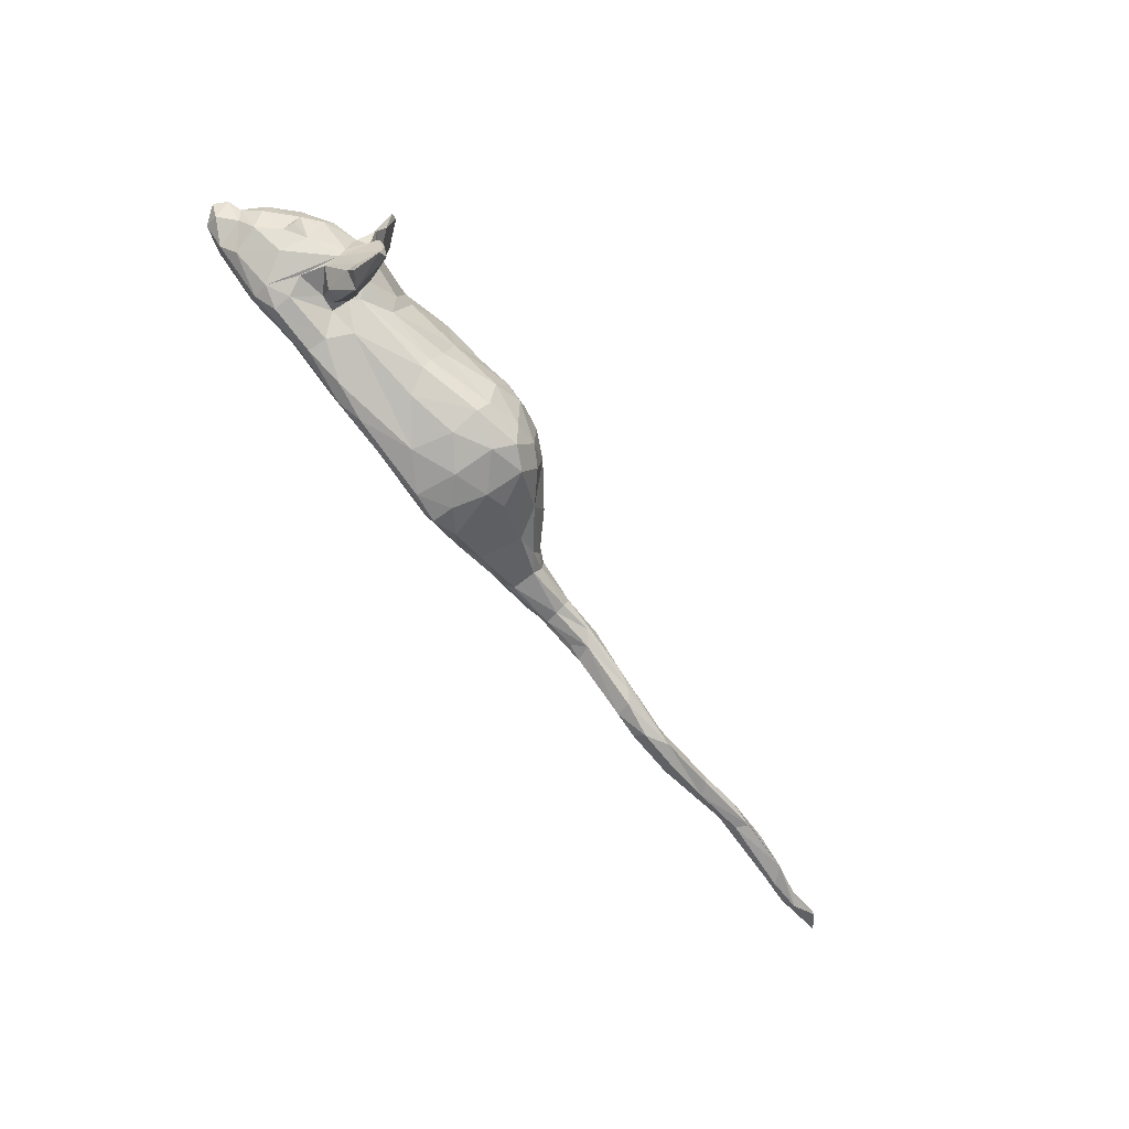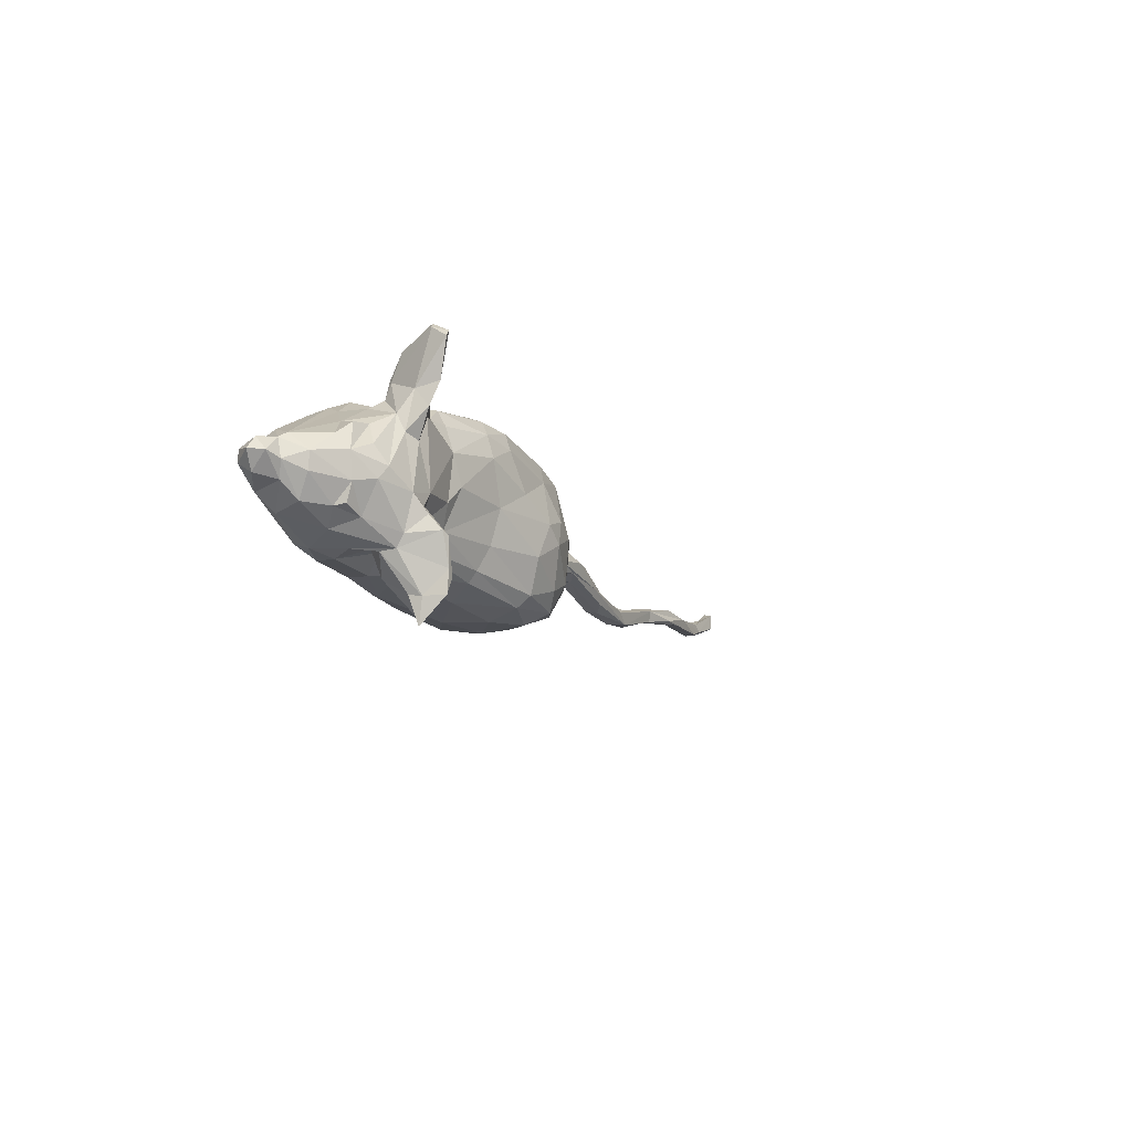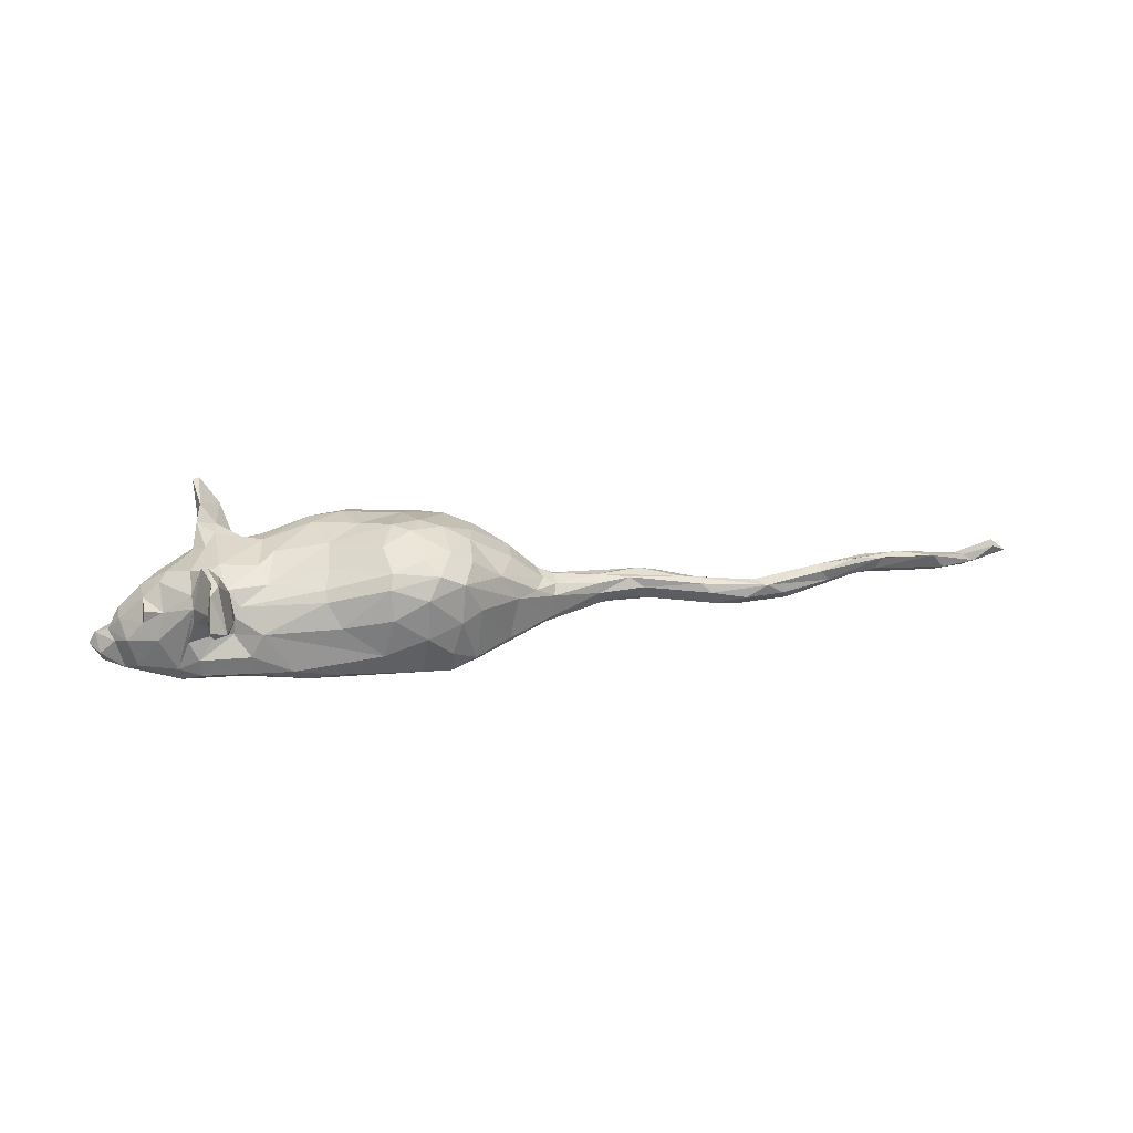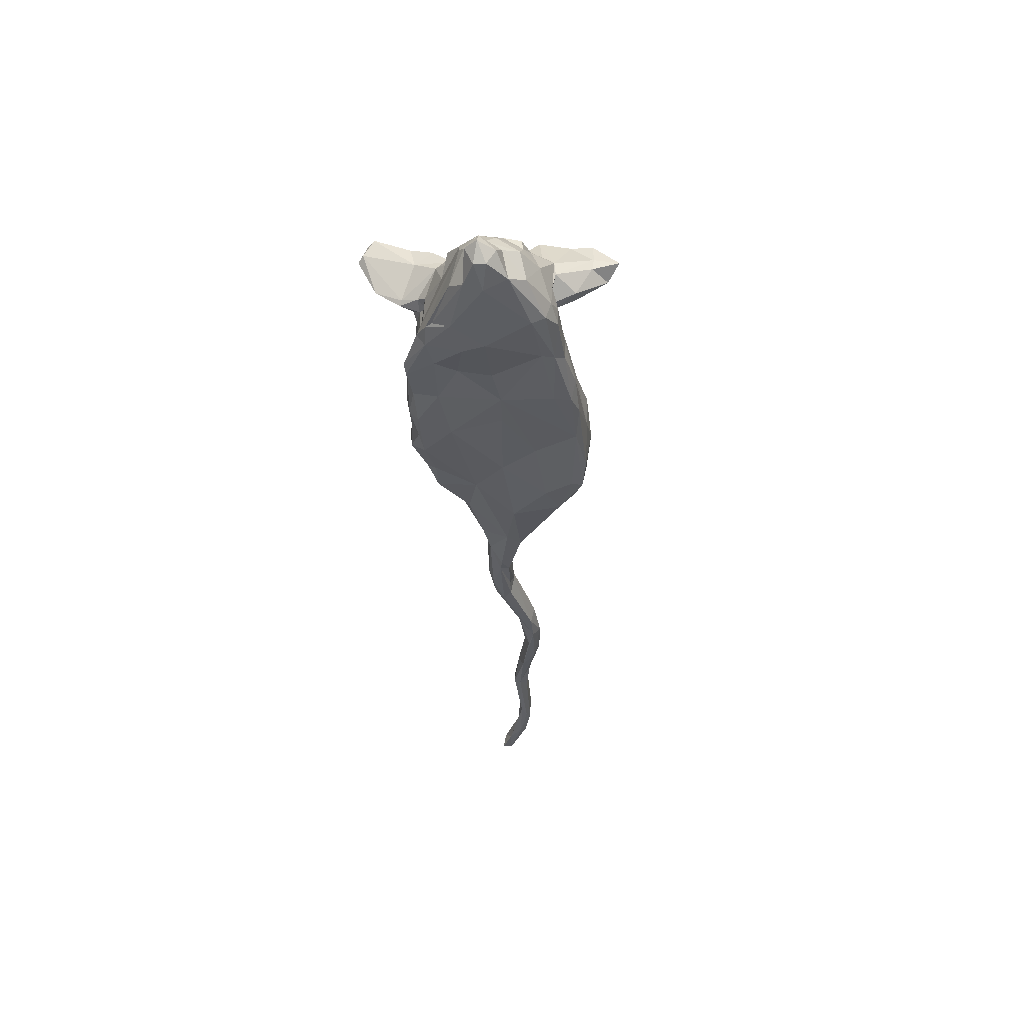
<metadata>
{"format":"obj","ext":"obj","renderer":"f3d","projection":"perspective","resolution":1024,"background":"white","views":[{"elev":-75.3,"azim":128.3,"up":"+Z"},{"elev":-12.9,"azim":116.1,"up":"+Z"},{"elev":32.6,"azim":171.1,"up":"+Y"},{"elev":-34.9,"azim":93.7,"up":"+Y"}]}
</metadata>
<code>
o Cube_Cube.001
v -0.3456 0.000837 0.01699
v -0.3509 -0.005373 0.0192
v -0.3435 0.001965 0.008202
v -0.3385 -0.004297 0.01309
v -0.32 0.000994 0.006616
v -0.3244 -0.006497 0.005421
v -0.3235 0.001795 0.002614
v -0.3061 -0.004525 0.000432
v -0.3018 -0.002705 0.003328
v -0.2993 0.001939 0.00448
v -0.2855 0.007637 0.002682
v -0.2655 -0.000318 0.00591
v -0.2666 0.005764 0.005614
v -0.263 -0.00345 0.002092
v -0.2598 0.00841 -0.002109
v -0.2397 0.005378 5e-05
v -0.2358 -0.001065 0.001408
v -0.2342 -0.006706 -0.001391
v -0.2058 -0.007567 -0.006838
v -0.2123 0.000444 -0.003885
v -0.1935 -0.00888 -0.01026
v -0.201 0.003965 -0.007493
v -0.1939 0.000319 -0.004214
v -0.1786 -0.006279 -0.002621
v -0.1615 0.006702 -0.001981
v -0.1761 0.002999 -0.000958
v -0.1498 -0.008251 0.004967
v -0.1485 -0.003212 0.01008
v -0.1512 0.005077 0.008671
v -0.1408 0.007749 0.008232
v -0.3527 -0.004738 0.01375
v -0.3305 -0.002661 0.002488
v -0.3116 -0.002425 -0.001623
v -0.3046 0.006235 -0.002627
v -0.272 0.000649 -0.001662
v -0.2749 0.007222 -0.002085
v -0.2449 -0.001935 -0.005292
v -0.2201 -0.008038 -0.009359
v -0.24 0.004496 -0.006211
v -0.2172 -0.002758 -0.01283
v -0.2083 0.003442 -0.01344
v -0.1965 -0.002929 -0.01437
v -0.1795 -0.00789 -0.009627
v -0.1778 0.000223 -0.01179
v -0.1722 0.004715 -0.008514
v -0.142 0.001087 -0.001612
v -0.1453 -0.00747 0.00073
v -0.1057 -0.01204 0.003381
v -0.07616 -0.014 -0.001691
v -0.01009 -0.01339 -0.00366
v 0.0313 -0.0134 -0.006143
v 0.06871 -0.01388 -0.003676
v -0.1341 -0.006711 0.01029
v -0.1287 -0.00199 0.0126
v -0.1146 -0.01004 0.004767
v -0.09325 -0.00827 0.009187
v -0.1321 0.005141 0.01228
v -0.1175 0.007752 0.005074
v -0.09226 -0.000237 0.01101
v -0.09344 0.008749 0.008992
v -0.09325 0.01007 0.005689
v -0.08415 0.01451 0.00709
v -0.08008 0.013 0.01229
v -0.08117 -0.000456 0.01339
v -0.0545 0.001333 0.02317
v -0.07808 -0.007417 0.01209
v -0.05257 -0.006905 0.01792
v -0.05847 0.0103 0.02146
v -0.04754 0.02856 0.02968
v -0.06803 0.01592 0.01862
v -0.06927 0.02878 0.009411
v -0.05522 0.03148 0.02426
v -0.05249 0.03865 0.01631
v -0.04715 0.04632 -0.01064
v -0.03981 0.00094 0.03537
v -0.03479 -0.004517 0.03361
v -0.04238 0.009599 0.03499
v -0.0466 0.01817 0.02922
v -0.03656 0.04428 0.0215
v -0.04931 0.04382 0.002598
v -0.02215 -0.000807 0.03838
v -0.02402 0.01957 0.04169
v -0.02099 0.01222 0.0436
v -0.03498 0.03734 0.03137
v -0.02786 -0.0113 0.01211
v -0.03327 0.05324 -0.006855
v -0.02162 0.05478 -0.001049
v -0.006835 0.009013 0.04636
v -0.01828 -0.005701 0.03342
v -0.002582 -0.001034 0.04523
v -0.02734 0.0278 0.03601
v -0.02238 0.04347 0.02789
v -0.01354 0.04946 0.01698
v 0.002825 -0.009317 0.03737
v -0.007119 0.05617 -0.005646
v 0.009173 0.05173 0.005567
v 0.01193 0.002409 0.04371
v 0.01339 -0.006785 0.03939
v 0.02864 -0.008646 0.03817
v 0.001959 0.0176 0.04154
v 0.01472 0.04358 0.03435
v 0.007339 0.03257 0.04105
v 0.02259 -0.01305 0.02109
v 0.01831 0.04811 0.02499
v 0.02892 -0.002937 0.04283
v 0.0292 0.00558 0.04447
v 0.02302 0.02959 0.04165
v 0.02849 0.03868 0.03723
v 0.03486 0.04484 0.02852
v 0.03358 0.04767 0.01736
v 0.0478 -0.00631 0.03863
v 0.05915 0.000516 0.04081
v 0.04339 0.02175 0.03976
v 0.05851 0.03202 0.03524
v 0.02586 0.04724 -0.004324
v 0.05445 0.0428 -0.000897
v 0.05049 -0.01129 0.02526
v 0.06558 -0.008187 0.04028
v 0.06036 0.03753 0.02658
v 0.0697 -0.0108 0.01369
v 0.04886 -0.01386 -0.006956
v 0.07117 -0.006217 0.04087
v 0.06413 0.01163 0.03643
v 0.0775 0.005531 0.03244
v 0.07339 0.01954 0.03478
v 0.07043 0.03532 0.0276
v 0.0806 0.0197 0.03242
v 0.07568 0.03262 0.033
v 0.07726 -0.01161 0.0247
v 0.05996 0.04142 0.01399
v 0.08482 0.04236 0.02336
v 0.08993 0.04704 0.06407
v 0.09166 0.0564 0.05904
v 0.086 0.04326 0.06118
v 0.0858 0.02935 0.05481
v 0.0856 0.02397 0.0414
v 0.082 0.04501 0.05006
v 0.09047 -0.01056 0.02796
v 0.09141 -0.004704 0.03222
v 0.09434 0.00226 0.0289
v 0.09326 0.01735 0.02839
v 0.07669 0.02399 0.03634
v 0.08514 0.01801 0.02888
v 0.08373 0.02191 0.04237
v 0.08757 0.02224 0.03297
v 0.07754 0.03152 0.04343
v 0.08387 0.04281 0.03171
v 0.08997 -0.01543 0.009647
v 0.1071 -0.01363 0.01385
v 0.08988 0.04122 0.01145
v 0.09661 -0.0183 -0.002298
v 0.08266 0.04318 -0.01038
v 0.09713 0.04309 -0.01346
v 0.09341 0.04862 0.06121
v 0.09343 0.04069 0.03439
v 0.09513 0.05716 0.05559
v 0.1015 -0.008339 0.02655
v 0.09159 0.05251 0.03701
v 0.1107 0.01425 0.01827
v 0.09708 0.03401 0.02297
v 0.1078 0.02709 0.01625
v 0.09675 0.03836 0.01428
v 0.09373 0.04826 0.0253
v 0.1098 0.03854 -0.004467
v 0.1042 -0.008668 0.0232
v 0.1176 0.02509 0.01491
v 0.1143 0.03337 0.005106
v 0.1339 -0.01591 -0.004314
v 0.1257 0.02121 0.008239
v 0.1244 0.02846 0.000363
v 0.1383 0.006323 0.007131
v 0.1285 -0.007018 0.01258
v 0.1345 -0.0123 0.005401
v 0.1479 -0.01157 -0.000621
v 0.1422 0.00402 0.004289
v 0.1372 0.01671 -0.00159
v 0.1546 -0.002974 -0.002925
v 0.1492 -0.002312 0.003595
v 0.1436 0.00674 -0.00572
v 0.1507 0.00397 -0.003252
v -0.05082 -0.01563 -0.007224
v -0.03497 -0.01368 -0.02582
v -1.8e-05 -0.01055 -0.02194
v -0.136 -0.005922 0.000507
v -0.1347 0.006336 0.001561
v -0.1174 -0.000314 -0.001673
v -0.1184 -0.007441 -3.5e-05
v -0.09157 -0.007864 -0.008201
v -0.117 0.005207 -0.000371
v -0.09338 0.009022 -0.002873
v -0.09165 0.004956 -0.00822
v -0.0865 0.01288 -0.001787
v -0.0818 0.01253 -0.01264
v -0.06543 -0.008343 -0.02467
v -0.0707 0.01363 -0.0214
v -0.08698 -0.01076 -0.008668
v -0.06947 0.02941 -0.004416
v -0.06191 0.02937 -0.02249
v -0.05083 -0.01195 -0.03258
v -0.04963 0.02032 -0.03927
v -0.0463 0.04396 -0.02879
v -0.03546 0.05039 -0.02834
v -0.04571 -0.007284 -0.04121
v -0.03843 0.01852 -0.04717
v -0.04086 0.03871 -0.04243
v -0.02754 -0.01315 -0.04038
v -0.03255 -0.01069 -0.04602
v -0.03284 0.001166 -0.04848
v -0.02835 0.04559 -0.04334
v -0.02179 0.03528 -0.04951
v -0.01611 0.0565 -0.01376
v -0.022 0.05099 -0.03433
v 0.01109 -0.0103 -0.04417
v -0.01683 -0.008252 -0.04862
v -0.02009 0.0136 -0.05182
v -0.000961 0.05333 -0.02235
v -0.002779 0.04115 -0.04514
v -0.004628 0.0474 -0.03942
v 0.002483 0.004477 -0.0499
v 0.02894 -0.006724 -0.04639
v -0.003401 0.02573 -0.05035
v 0.02699 0.04283 -0.02204
v 0.02972 0.03729 -0.03363
v 0.02941 0.03284 -0.03889
v 0.02282 0.0206 -0.0455
v 0.04168 -0.01014 -0.0428
v 0.04589 -0.01215 -0.03398
v 0.05863 0.0357 -0.0216
v 0.07369 0.02844 -0.02896
v 0.04897 -0.003239 -0.04531
v 0.06314 0.01724 -0.03987
v 0.07922 -0.01141 -0.02934
v 0.06977 0.004755 -0.04079
v 0.06275 0.04054 -0.009703
v 0.0756 -0.009582 -0.03577
v 0.07934 0.0359 -0.02359
v 0.07037 -0.005566 -0.04059
v 0.08821 0.04342 -0.01752
v 0.09166 0.04769 -0.02224
v 0.1072 -0.01408 -0.02572
v 0.07673 0.02388 -0.03122
v 0.07787 0.03932 -0.03183
v 0.08737 0.055 -0.03143
v 0.08201 0.04804 -0.03035
v 0.0903 0.0539 -0.02959
v 0.09591 -0.005708 -0.0383
v 0.09636 0.003838 -0.03846
v 0.07795 0.01473 -0.03302
v 0.07998 0.0236 -0.0464
v 0.07684 0.03056 -0.04657
v 0.08146 0.01739 -0.03574
v 0.08639 0.01585 -0.03336
v 0.08712 0.02217 -0.04736
v 0.09701 0.02665 -0.03761
v 0.0796 0.03523 -0.06373
v 0.08877 0.03658 -0.05592
v 0.08208 0.05436 -0.04831
v 0.08835 0.04317 -0.05689
v 0.08552 0.05448 -0.04538
v 0.08733 0.04126 -0.06995
v 0.08597 0.05406 -0.0567
v 0.1066 -0.01051 -0.03265
v 0.09685 0.03875 -0.03078
v 0.1138 0.03572 -0.01052
v 0.101 0.01396 -0.03588
v 0.1164 0.01311 -0.03062
v 0.09633 0.03485 -0.03694
v 0.1076 -0.002216 -0.03543
v 0.1233 0.01979 -0.02286
v 0.1125 0.0271 -0.02617
v 0.1224 0.02599 -0.02202
v 0.1361 -0.01122 -0.01641
v 0.1399 0.003963 -0.01367
v 0.1227 0.02853 -0.01273
v 0.1365 0.01556 -0.01031
v 0.1286 -0.005245 -0.02461
v 0.1329 0.009116 -0.02181
v 0.1479 -0.01172 -0.006837
v 0.1486 -0.004262 -0.01158
f 7 1 5
f 5 4 9
f 11 5 10
f 14 9 8
f 13 10 12
f 11 10 13
f 14 12 9
f 11 13 16
f 16 13 17
f 12 18 17
f 18 12 14
f 15 11 16
f 22 20 23
f 20 19 24
f 23 24 26
f 22 23 26
f 25 22 26
f 21 24 19
f 26 24 28
f 27 28 24
f 27 24 21
f 31 2 1
f 32 31 3
f 3 7 32
f 33 8 6
f 7 5 11
f 36 34 15
f 37 14 35
f 37 35 36
f 38 18 14
f 39 15 16
f 38 14 37
f 41 37 39
f 37 41 40
f 41 16 22
f 42 38 40
f 41 42 40
f 44 43 42
f 44 41 45
f 41 22 25
f 45 41 25
f 47 27 43
f 46 184 47
f 49 67 66
f 181 85 49
f 181 50 85
f 53 28 27
f 29 28 57
f 28 53 54
f 54 53 56
f 55 56 53
f 57 54 59
f 58 60 61
f 57 59 60
f 56 48 49
f 66 56 49
f 59 64 60
f 63 64 70
f 64 65 68
f 66 65 64
f 65 66 67
f 72 62 63
f 72 63 69
f 74 71 80
f 80 71 73
f 65 77 78
f 77 65 75
f 70 78 69
f 72 84 79
f 72 69 84
f 78 77 82
f 76 67 85
f 85 89 76
f 87 86 79
f 83 88 82
f 93 79 92
f 87 79 93
f 97 88 90
f 90 81 94
f 100 82 88
f 101 84 102
f 92 84 101
f 93 92 101
f 95 87 93
f 97 90 98
f 94 98 90
f 98 94 99
f 100 88 97
f 93 104 96
f 103 85 50
f 105 106 97
f 107 97 106
f 109 101 108
f 99 94 103
f 115 96 110
f 111 105 99
f 112 105 111
f 106 105 112
f 103 117 99
f 109 114 119
f 110 109 130
f 115 110 116
f 113 106 112
f 112 111 118
f 123 113 112
f 117 103 121
f 130 109 119
f 138 122 118
f 124 123 112
f 125 113 123
f 124 127 125
f 126 114 125
f 125 142 128
f 130 131 152
f 146 135 134
f 134 135 132
f 154 135 136
f 146 134 137
f 154 132 135
f 158 137 133
f 138 139 122
f 125 127 142
f 142 127 144
f 127 145 144
f 155 136 160
f 158 147 137
f 141 145 143
f 131 126 147
f 52 148 120
f 152 150 153
f 154 133 132
f 158 133 156
f 149 157 138
f 141 124 140
f 159 140 171
f 160 141 159
f 159 141 140
f 162 155 160
f 160 159 161
f 160 161 167
f 163 155 162
f 158 155 163
f 162 150 163
f 151 149 148
f 162 160 164
f 164 160 167
f 165 149 173
f 171 139 157
f 157 172 171
f 166 161 159
f 167 161 170
f 170 161 166
f 170 166 169
f 172 165 173
f 168 174 173
f 171 172 175
f 170 169 176
f 178 173 174
f 175 173 178
f 177 178 174
f 175 176 171
f 196 49 48
f 199 182 181
f 182 50 181
f 183 50 182
f 51 50 183
f 183 121 51
f 185 46 45
f 46 187 184
f 184 55 47
f 185 25 58
f 47 55 27
f 25 30 58
f 185 58 189
f 186 185 189
f 186 188 187
f 187 48 55
f 191 188 186
f 187 196 48
f 188 196 187
f 190 189 58
f 190 61 192
f 191 190 193
f 195 191 193
f 194 196 188
f 195 188 191
f 192 62 71
f 198 192 197
f 197 71 74
f 194 199 196
f 196 181 49
f 200 194 195
f 203 194 200
f 201 74 202
f 204 203 200
f 205 195 198
f 74 86 202
f 199 206 182
f 207 206 199
f 208 203 204
f 19 20 17 18
f 213 206 207
f 205 209 210
f 215 208 204
f 217 210 209
f 218 217 209
f 218 212 216
f 220 213 214
f 219 214 215
f 221 215 210
f 221 219 215
f 225 221 217
f 222 223 218
f 225 219 221
f 220 226 213
f 230 220 219
f 223 222 228
f 231 219 225
f 232 121 227
f 229 223 228
f 224 223 229
f 235 232 227
f 228 234 236
f 234 152 236
f 237 235 226
f 229 231 224
f 231 248 233
f 231 241 248
f 152 153 238
f 241 236 242
f 242 236 244
f 244 238 243
f 238 239 245
f 246 235 237
f 247 246 233
f 249 241 250
f 241 251 248
f 252 247 248
f 252 248 251
f 254 252 253
f 249 250 255
f 242 244 257
f 257 244 243
f 259 257 243
f 257 259 261
f 255 253 249
f 255 256 253
f 255 250 257
f 261 255 257
f 261 260 255
f 258 261 259
f 260 258 256
f 255 260 256
f 238 153 239
f 240 151 232
f 262 240 235
f 263 153 264
f 270 267 263
f 270 263 264
f 268 247 265
f 254 265 252
f 265 267 268
f 258 254 256
f 256 254 253
f 259 245 267
f 264 164 170
f 164 167 170
f 270 266 267
f 269 277 266
f 274 176 275
f 269 274 275
f 277 269 275
f 277 275 179
f 274 264 170
f 272 168 240
f 276 272 262
f 277 276 266
f 277 273 276
f 278 168 272
f 177 174 278
f 180 177 279
f 275 176 179
f 1 2 4
f 5 1 4
f 7 3 1
f 4 6 9
f 10 5 9
f 8 9 6
f 12 10 9
f 17 13 12
f 20 16 17
f 73 79 86 80
f 21 19 18
f 22 16 20
f 23 20 24
f 29 26 28
f 30 25 26
f 30 26 29
f 31 4 2
f 3 31 1
f 31 6 4
f 32 6 31
f 32 33 6
f 34 32 7
f 34 33 32
f 34 7 11
f 33 35 8
f 35 14 8
f 34 35 33
f 36 35 34
f 15 34 11
f 39 37 36
f 15 39 36
f 40 38 37
f 38 21 18
f 41 39 16
f 42 21 38
f 42 43 21
f 44 42 41
f 43 27 21
f 44 46 43
f 44 45 46
f 43 46 47
f 185 45 25
f 49 85 67
f 30 29 57
f 57 28 54
f 27 55 53
f 58 30 57
f 58 57 60
f 54 56 59
f 55 48 56
f 56 66 59
f 64 59 66
f 61 60 63
f 62 61 63
f 63 60 64
f 72 71 62
f 70 64 68
f 69 63 70
f 73 71 72
f 65 67 75
f 76 75 67
f 78 68 65
f 70 68 78
f 79 73 72
f 83 75 76
f 81 83 76
f 76 89 81
f 83 77 75
f 91 69 78
f 91 78 82
f 77 83 82
f 84 69 91
f 92 79 84
f 202 209 205 201
f 90 83 81
f 84 91 102
f 85 94 89
f 94 81 89
f 88 83 90
f 100 91 82
f 102 91 100
f 96 95 93
f 107 102 100
f 85 103 94
f 104 93 101
f 50 51 103
f 99 105 98
f 97 98 105
f 107 100 97
f 108 102 107
f 108 101 102
f 104 101 109
f 51 121 103
f 96 104 110
f 117 111 99
f 113 107 106
f 114 108 107
f 109 108 114
f 114 107 113
f 110 104 109
f 117 118 111
f 125 114 113
f 120 117 121
f 120 121 52
f 116 110 130
f 122 112 118
f 118 117 129
f 138 118 129
f 140 112 122
f 125 123 124
f 126 125 128
f 117 120 129
f 119 114 126
f 130 119 126
f 131 130 126
f 144 146 142
f 146 144 135
f 144 136 135
f 155 154 136
f 137 134 133
f 134 132 133
f 138 157 139
f 124 112 140
f 140 122 139
f 143 127 124
f 127 143 145
f 144 145 136
f 146 128 142
f 137 128 146
f 147 128 137
f 160 136 145
f 129 120 148
f 138 129 148
f 148 149 138
f 143 124 141
f 126 128 147
f 158 163 147
f 163 131 147
f 150 131 163
f 52 151 148
f 150 152 131
f 156 133 154
f 155 156 154
f 158 156 155
f 149 165 157
f 171 140 139
f 160 145 141
f 153 162 164
f 153 150 162
f 157 165 172
f 168 149 151
f 159 169 166
f 173 149 168
f 175 172 173
f 169 159 171
f 176 169 171
f 180 179 175
f 180 175 178
f 177 180 178
f 179 176 175
f 46 186 187
f 46 185 186
f 184 187 55
f 191 186 189
f 190 58 61
f 190 191 189
f 192 61 62
f 193 190 192
f 198 193 192
f 197 192 71
f 195 194 188
f 198 197 74
f 196 199 181
f 198 195 193
f 201 198 74
f 203 199 194
f 205 200 195
f 205 198 201
f 205 204 200
f 86 74 80
f 203 207 199
f 208 207 203
f 182 206 213 183
f 209 202 212
f 205 210 204
f 211 86 87
f 95 211 87
f 202 86 211
f 212 202 211
f 209 212 218
f 208 214 207
f 214 213 207
f 215 214 208
f 210 215 204
f 216 211 95
f 212 211 216
f 219 220 214
f 217 221 210
f 115 95 96
f 115 216 95
f 222 216 115
f 224 225 217
f 223 217 218
f 222 218 216
f 183 213 121
f 213 227 121
f 224 217 223
f 228 222 115
f 226 227 213
f 220 230 226
f 224 231 225
f 234 228 116
f 115 116 228
f 226 235 227
f 230 237 226
f 231 230 219
f 231 233 230
f 233 237 230
f 232 52 121
f 234 116 130
f 234 130 152
f 228 236 229
f 231 229 241
f 250 241 242
f 232 151 52
f 235 240 232
f 241 229 236
f 236 152 238
f 238 244 236
f 245 243 238
f 246 262 235
f 233 246 237
f 249 251 241
f 248 247 233
f 249 253 251
f 253 252 251
f 257 250 242
f 259 243 245
f 260 261 258
f 263 245 239
f 263 239 153
f 247 268 246
f 252 265 247
f 267 265 254
f 267 266 268
f 258 267 254
f 258 259 267
f 267 245 263
f 240 168 151
f 264 153 164
f 264 274 270
f 262 272 240
f 268 276 262
f 266 276 268
f 270 269 266
f 269 270 271
f 274 271 270
f 246 268 262
f 277 179 273
f 269 271 274
f 274 170 176
f 272 276 273
f 168 278 174
f 272 279 278
f 272 273 279
f 273 180 279
f 179 180 273
f 279 177 278

</code>
